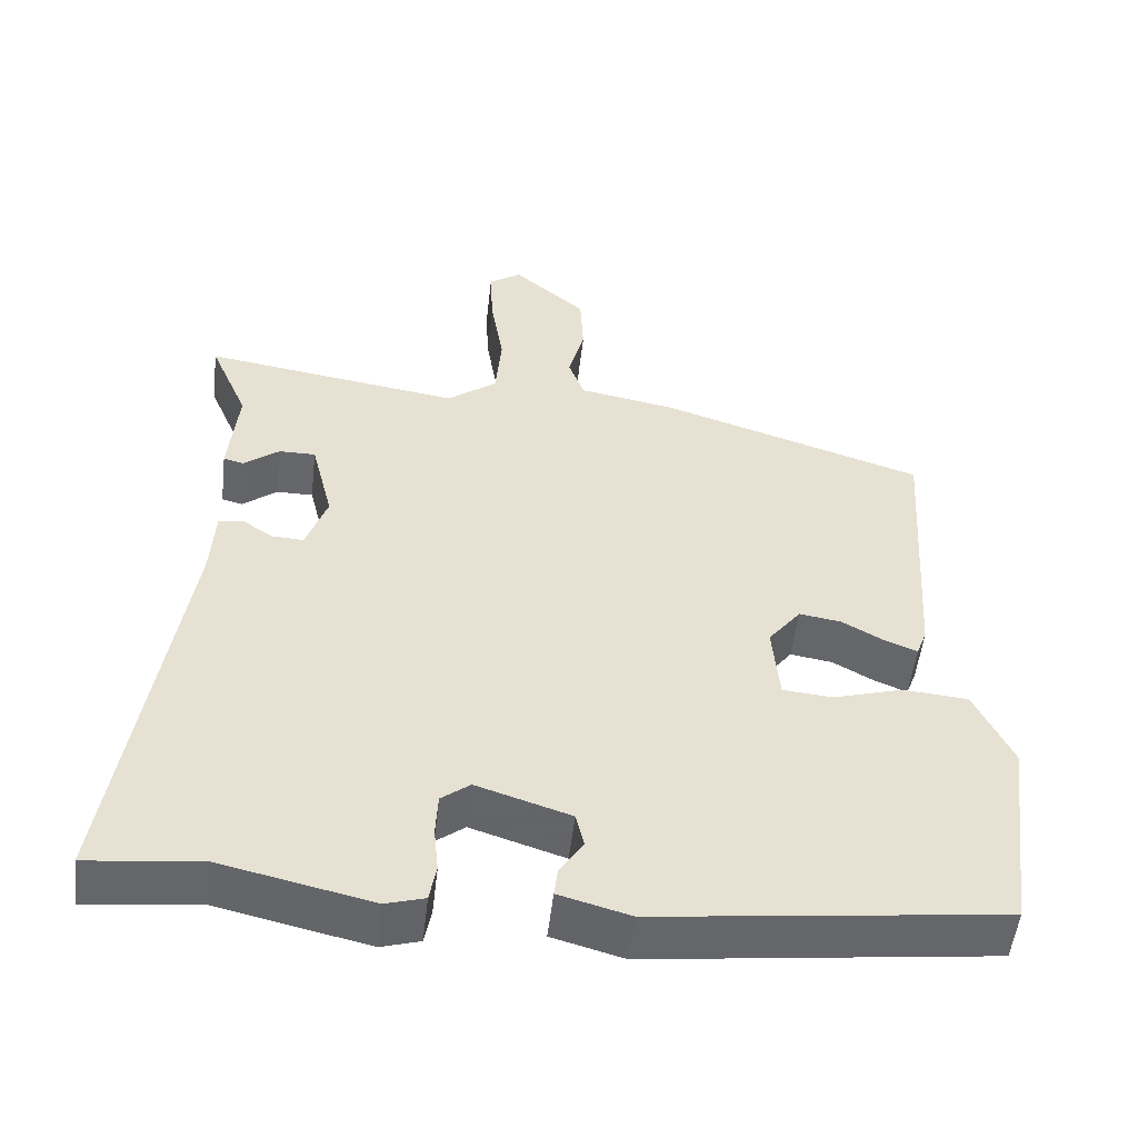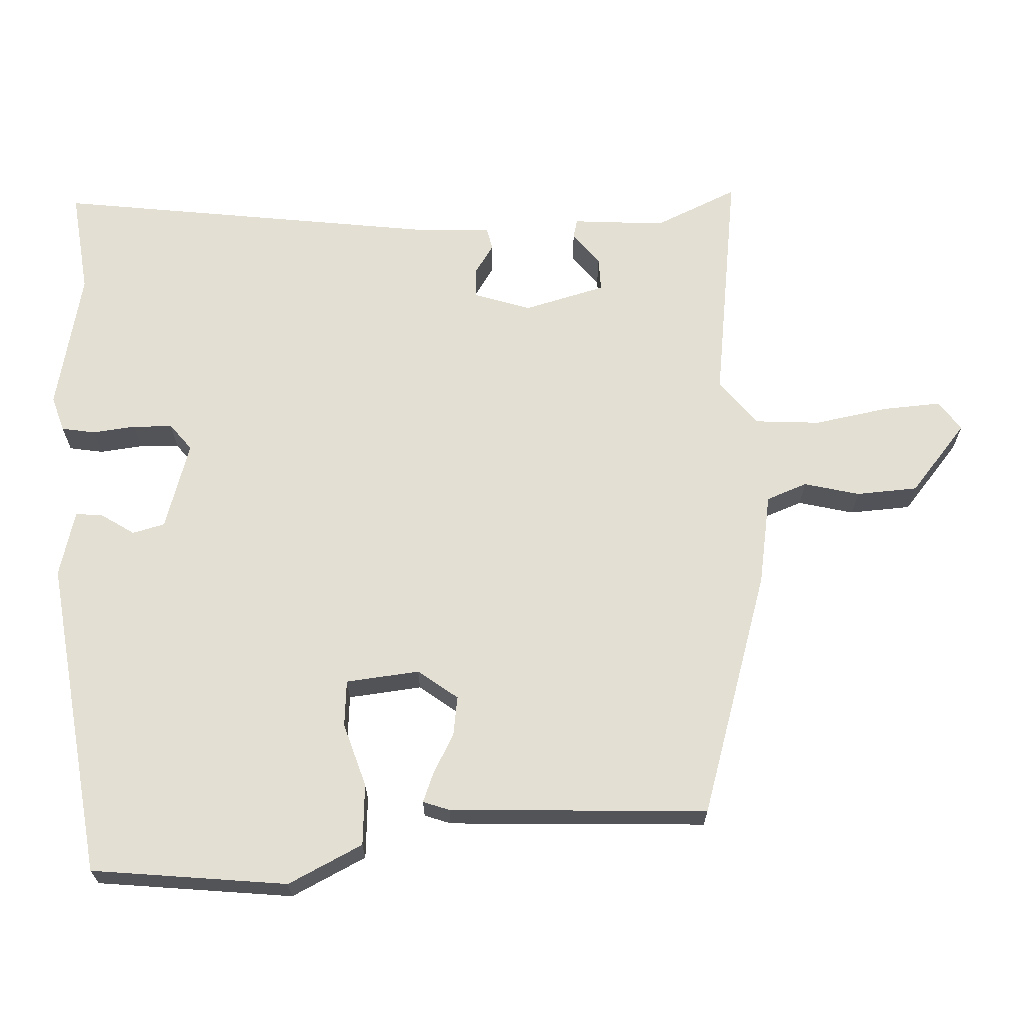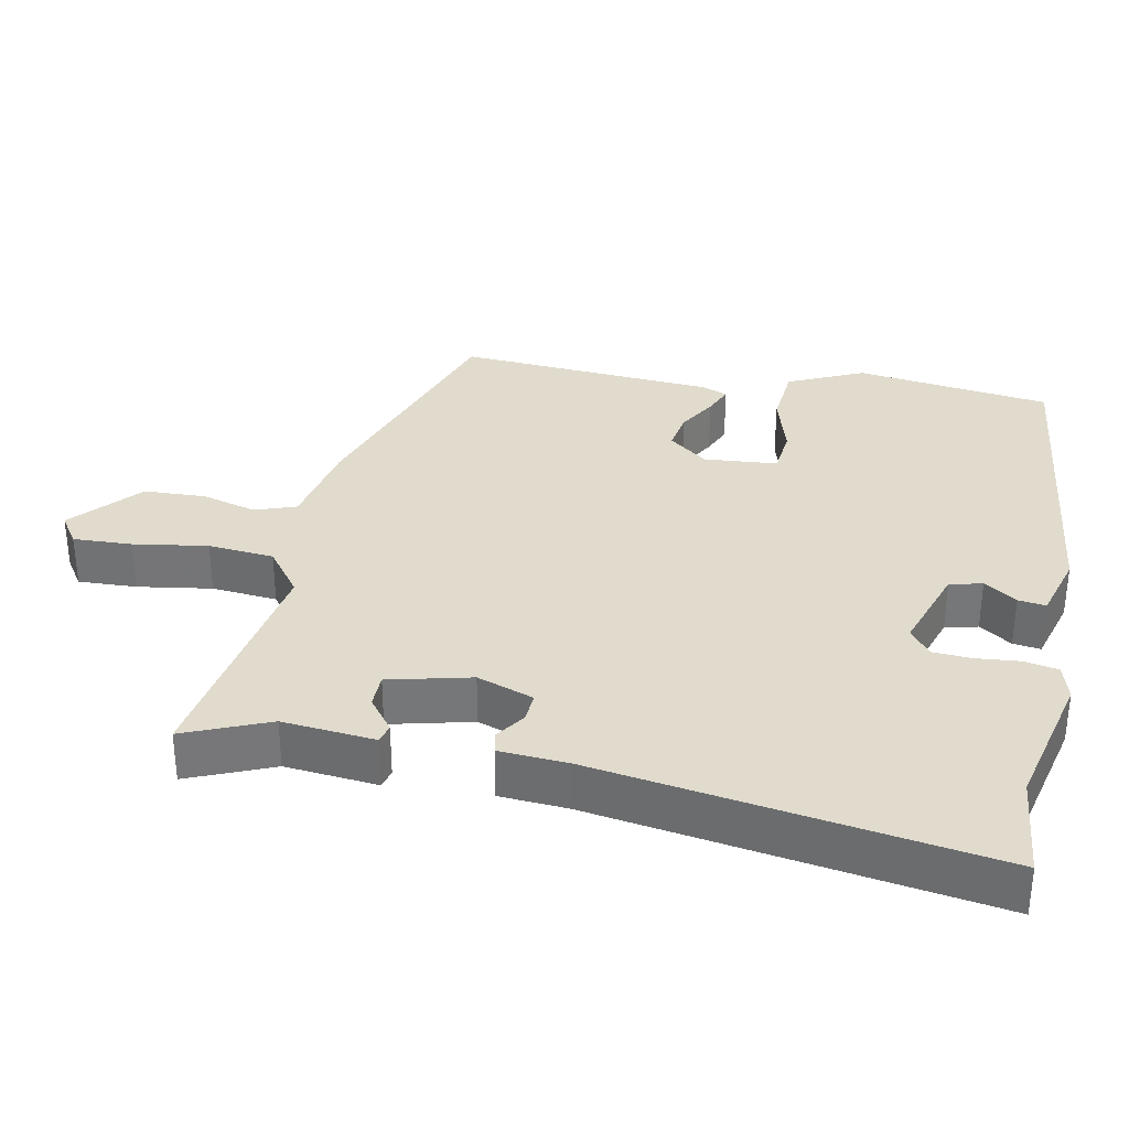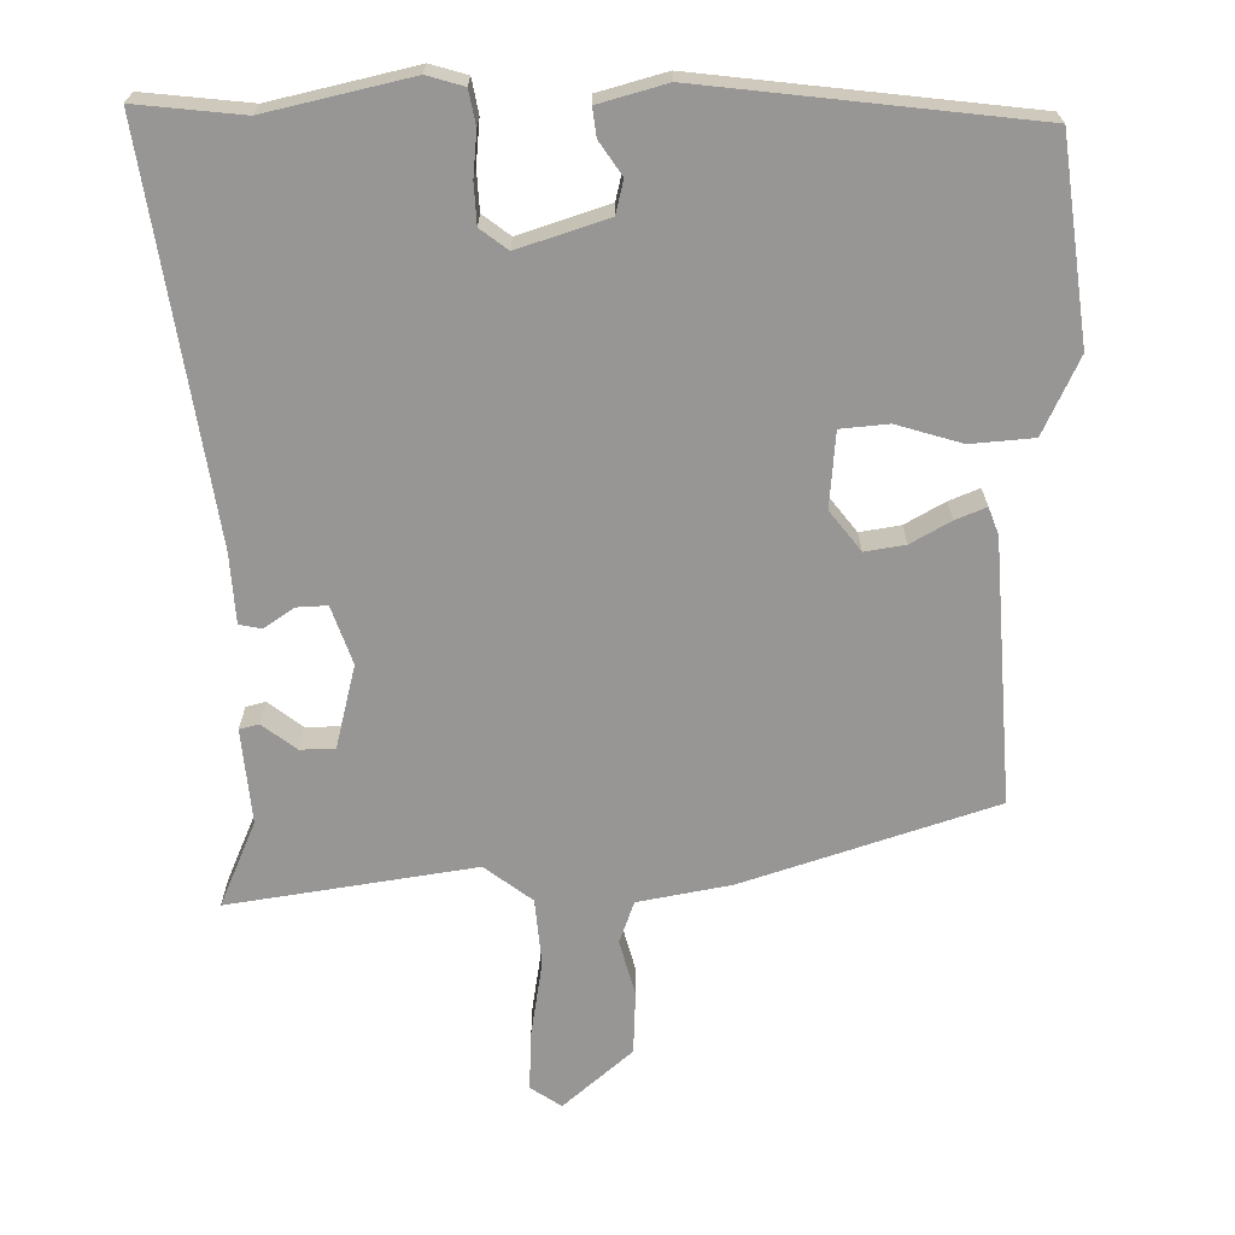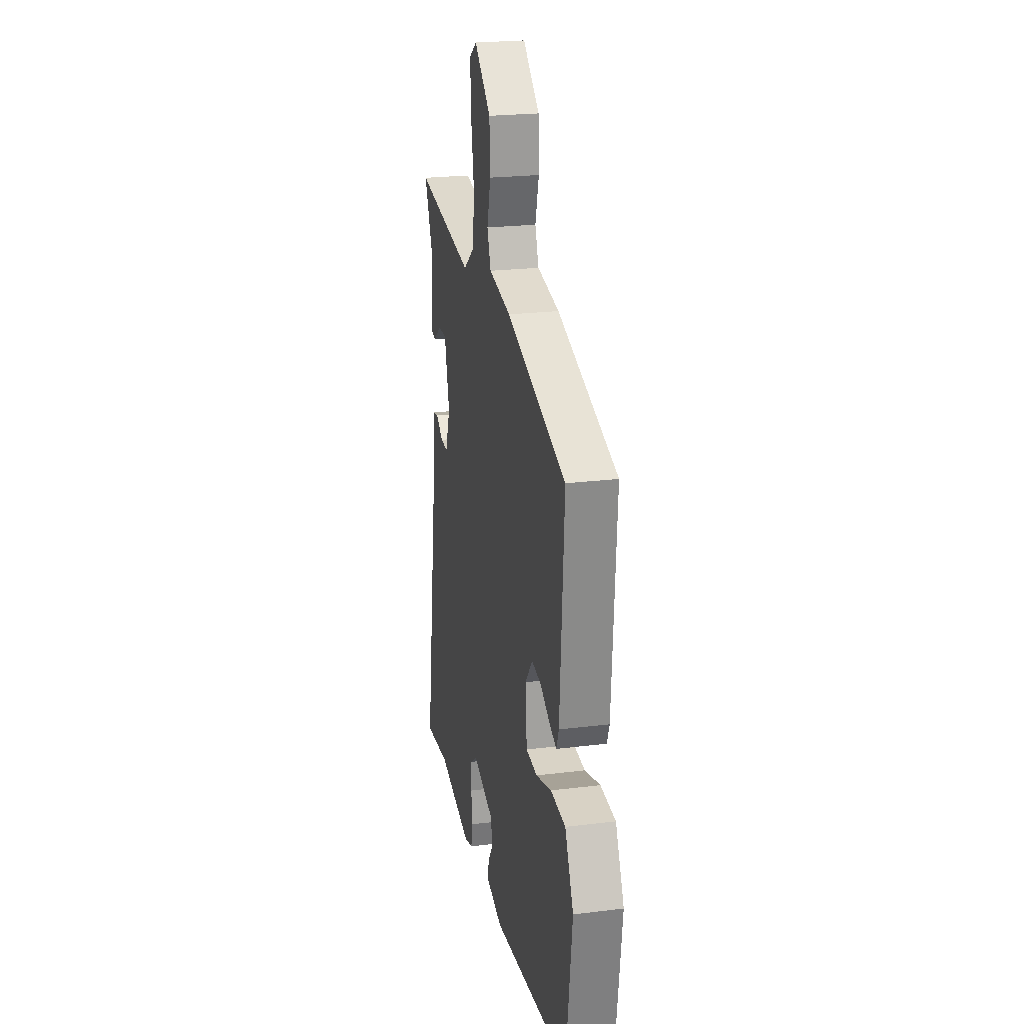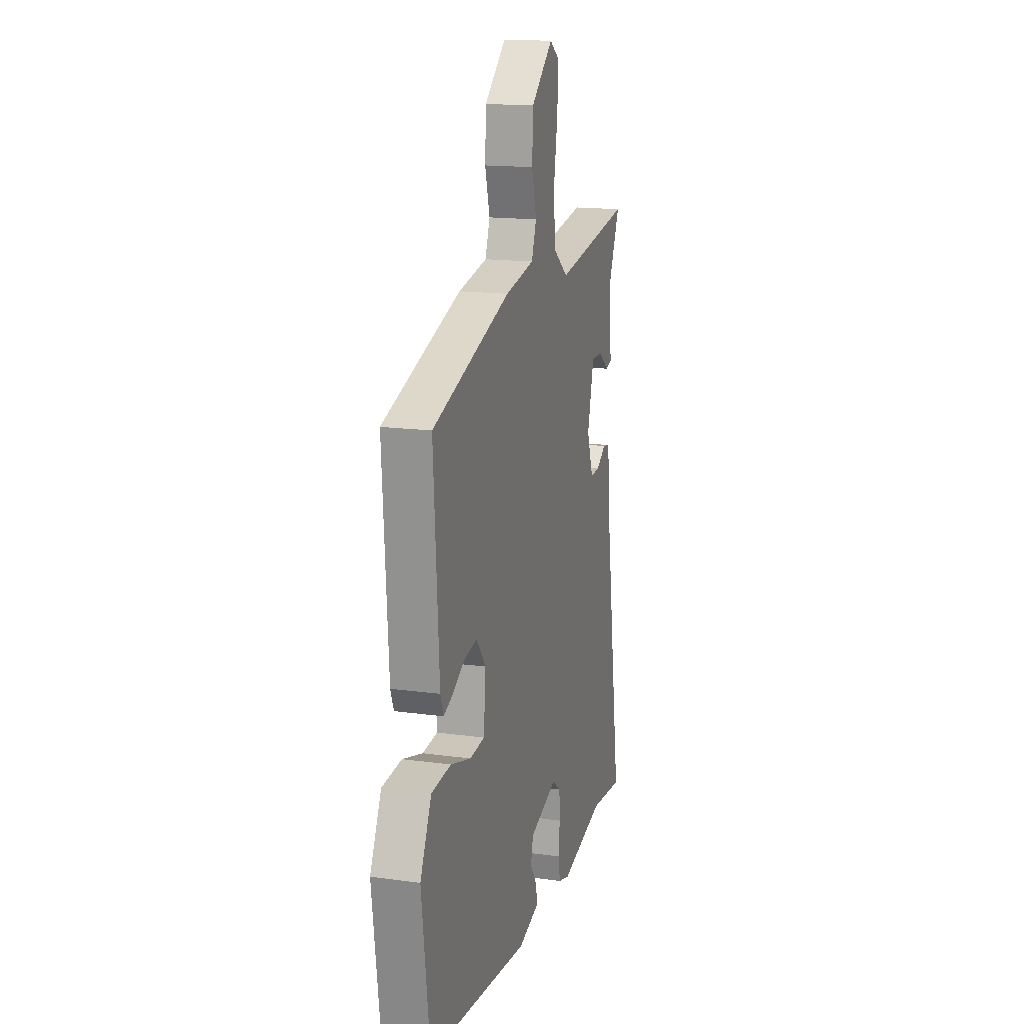
<metadata>
{"format":"obj","ext":"obj","renderer":"f3d","projection":"perspective","resolution":1024,"background":"white","views":[{"elev":-52.2,"azim":173.5,"up":"+Z"},{"elev":66.5,"azim":-93.5,"up":"+Y"},{"elev":33.2,"azim":101.6,"up":"+Y"},{"elev":-68.0,"azim":-179.3,"up":"+Y"},{"elev":23.0,"azim":-101.9,"up":"+Z"},{"elev":16.1,"azim":-74.1,"up":"+Z"}]}
</metadata>
<code>
v -0.475 0.07 0.4
v -0.128 0.07 0.513
v 0.001 0.07 0.537
v 0.022 0.07 0.595
v 0.001 0.07 0.673
v 0.005 0.07 0.76
v 0.101 0.07 0.843
v 0.144 0.07 0.814
v 0.14 0.07 0.731
v 0.123 0.07 0.626
v 0.131 0.07 0.533
v 0.197 0.07 0.483
v 0.538 0.07 0.535
v 0.487 0.07 0.416
v 0.499 0.07 0.285
v 0.472 0.07 0.278
v 0.425 0.07 0.314
v 0.377 0.07 0.314
v 0.348 0.07 0.198
v 0.376 0.07 0.118
v 0.418 0.07 0.12
v 0.46 0.07 0.148
v 0.491 0.07 0.142
v 0.497 0.07 0.046
v 0.581 0.07 -0.509
v 0.433 0.07 -0.493
v 0.234 0.07 -0.538
v 0.183 0.07 -0.523
v 0.174 0.07 -0.475
v 0.18 0.07 -0.414
v 0.177 0.07 -0.358
v 0.139 0.07 -0.329
v 0.015 0.07 -0.369
v 0.004 0.07 -0.415
v 0.035 0.07 -0.461
v 0.04 0.07 -0.5
v -0.054 0.07 -0.526
v -0.508 0.07 -0.472
v -0.544 0.07 -0.196
v -0.494 0.07 -0.09
v -0.407 0.07 -0.083
v -0.316 0.07 -0.11
v -0.25 0.07 -0.104
v -0.241 0.07 0
v -0.284 0.07 0.055
v -0.34 0.07 0.046
v -0.395 0.07 0.015
v -0.437 0.07 -0.002
v -0.451 0.07 0.035
v -0.475 0 0.4
v -0.128 0 0.513
v 0.001 0 0.537
v 0.022 0 0.595
v 0.001 0 0.673
v 0.005 0 0.76
v 0.101 0 0.843
v 0.144 0 0.814
v 0.14 0 0.731
v 0.123 0 0.626
v 0.131 0 0.533
v 0.197 0 0.483
v 0.538 0 0.535
v 0.487 0 0.416
v 0.499 0 0.285
v 0.472 0 0.278
v 0.425 0 0.314
v 0.377 0 0.314
v 0.348 0 0.198
v 0.376 0 0.118
v 0.418 0 0.12
v 0.46 0 0.148
v 0.491 0 0.142
v 0.497 0 0.046
v 0.581 0 -0.509
v 0.433 0 -0.493
v 0.234 0 -0.538
v 0.183 0 -0.523
v 0.174 0 -0.475
v 0.18 0 -0.414
v 0.177 0 -0.358
v 0.139 0 -0.329
v 0.015 0 -0.369
v 0.004 0 -0.415
v 0.035 0 -0.461
v 0.04 0 -0.5
v -0.054 0 -0.526
v -0.508 0 -0.472
v -0.544 0 -0.196
v -0.494 0 -0.09
v -0.407 0 -0.083
v -0.316 0 -0.11
v -0.25 0 -0.104
v -0.241 0 0
v -0.284 0 0.055
v -0.34 0 0.046
v -0.395 0 0.015
v -0.437 0 -0.002
v -0.451 0 0.035
f 1 2 3
f 49 1 3
f 48 49 3
f 47 48 3
f 46 47 3
f 45 46 3
f 44 45 3
f 43 44 3
f 40 41 42
f 39 40 42
f 38 39 42
f 37 38 42
f 36 37 42
f 35 36 42
f 34 35 42
f 33 34 42 43
f 32 33 43 3
f 28 29 30
f 27 28 30
f 26 27 30
f 26 30 31
f 25 26 31
f 24 25 31
f 24 31 32
f 23 24 32
f 22 23 32
f 21 22 32
f 14 15 16 17
f 14 17 18
f 13 14 18
f 12 13 18
f 11 12 18 19
f 8 9 10
f 7 8 10
f 6 7 10
f 5 6 10
f 4 5 10
f 4 10 11
f 11 19 20
f 4 11 20
f 3 4 20
f 20 21 32
f 3 20 32
f 52 51 50
f 52 50 98
f 52 98 97
f 52 97 96
f 52 96 95
f 52 95 94
f 52 94 93
f 52 93 92
f 91 90 89
f 91 89 88
f 91 88 87
f 91 87 86
f 91 86 85
f 91 85 84
f 91 84 83
f 92 91 83 82
f 52 92 82 81
f 79 78 77
f 79 77 76
f 79 76 75
f 80 79 75
f 80 75 74
f 80 74 73
f 81 80 73
f 81 73 72
f 81 72 71
f 81 71 70
f 66 65 64 63
f 67 66 63
f 67 63 62
f 67 62 61
f 68 67 61 60
f 59 58 57
f 59 57 56
f 59 56 55
f 59 55 54
f 59 54 53
f 60 59 53
f 69 68 60
f 69 60 53
f 69 53 52
f 81 70 69
f 81 69 52
f 1 50 51 2
f 2 51 52 3
f 3 52 53 4
f 4 53 54 5
f 5 54 55 6
f 6 55 56 7
f 7 56 57 8
f 8 57 58 9
f 9 58 59 10
f 10 59 60 11
f 11 60 61 12
f 12 61 62 13
f 13 62 63 14
f 14 63 64 15
f 15 64 65 16
f 16 65 66 17
f 17 66 67 18
f 18 67 68 19
f 19 68 69 20
f 20 69 70 21
f 21 70 71 22
f 22 71 72 23
f 23 72 73 24
f 24 73 74 25
f 25 74 75 26
f 26 75 76 27
f 27 76 77 28
f 28 77 78 29
f 29 78 79 30
f 30 79 80 31
f 31 80 81 32
f 32 81 82 33
f 33 82 83 34
f 34 83 84 35
f 35 84 85 36
f 36 85 86 37
f 37 86 87 38
f 38 87 88 39
f 39 88 89 40
f 40 89 90 41
f 41 90 91 42
f 42 91 92 43
f 43 92 93 44
f 44 93 94 45
f 45 94 95 46
f 46 95 96 47
f 47 96 97 48
f 48 97 98 49
f 49 98 50 1

</code>
